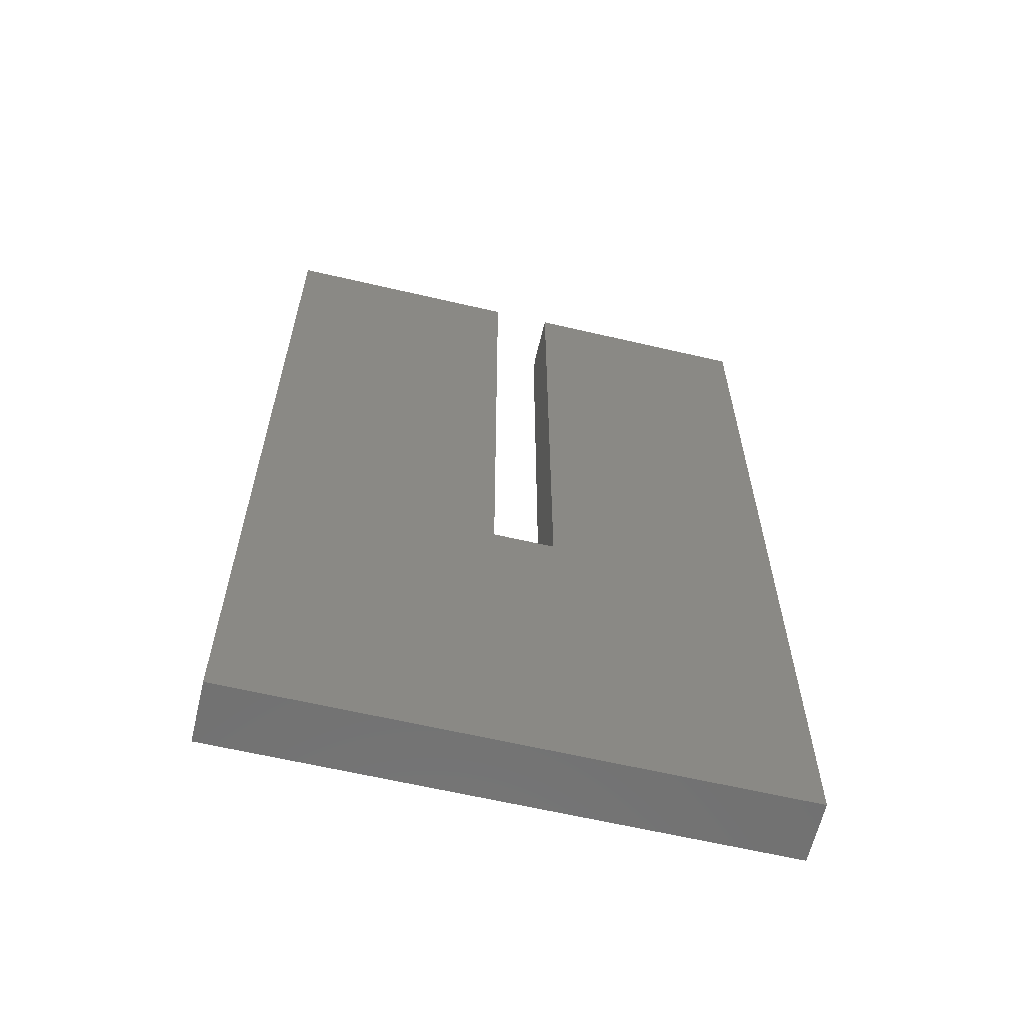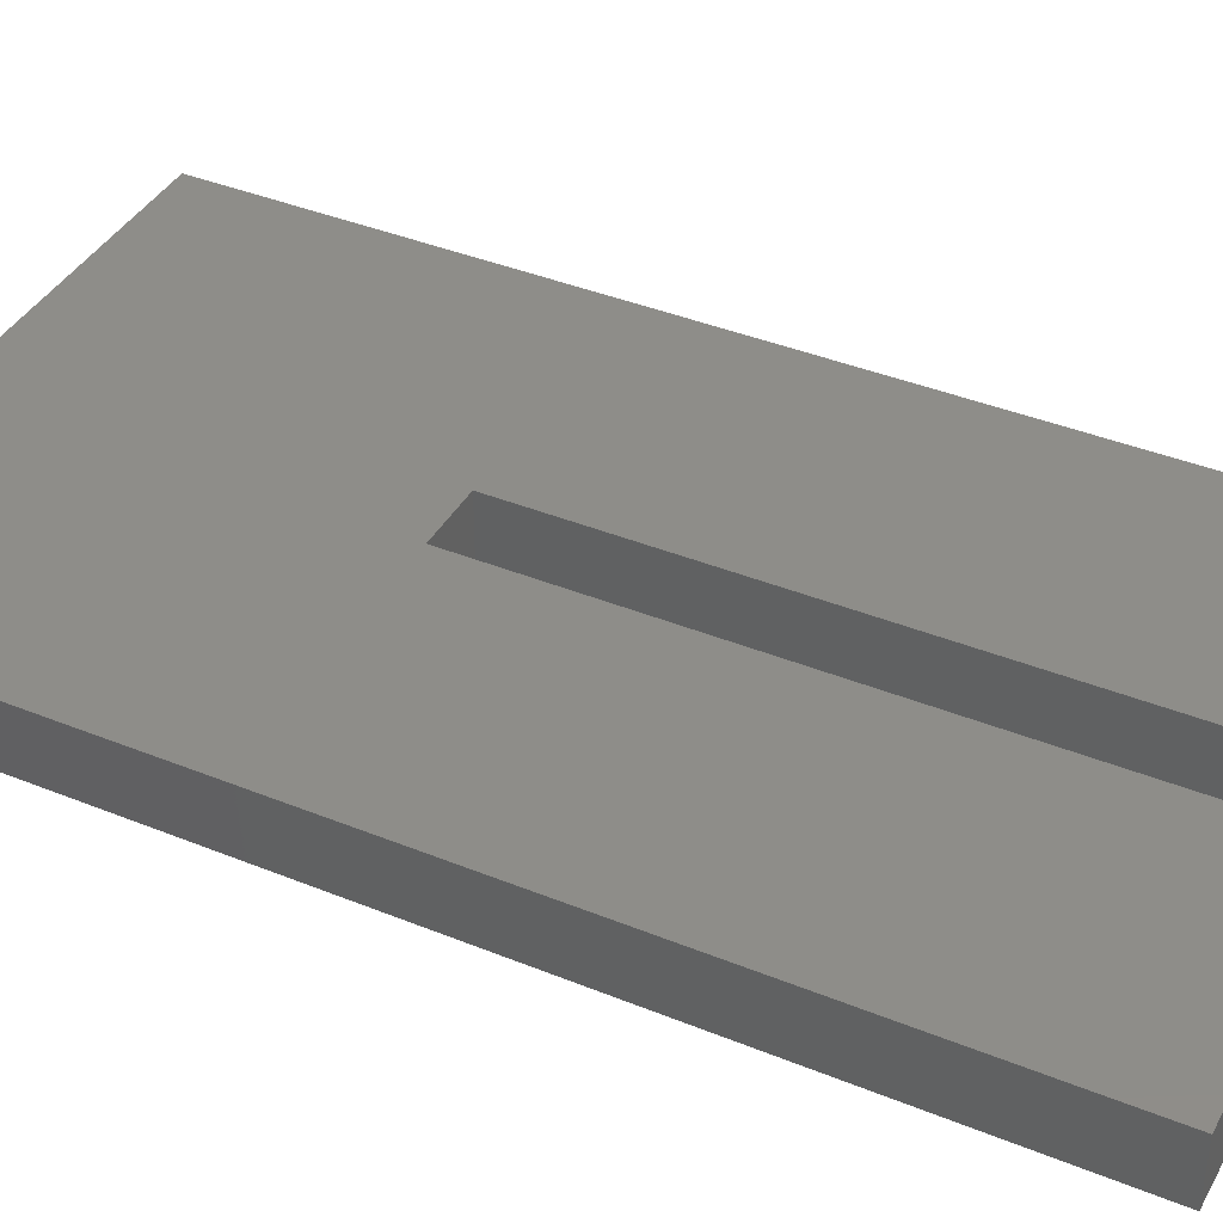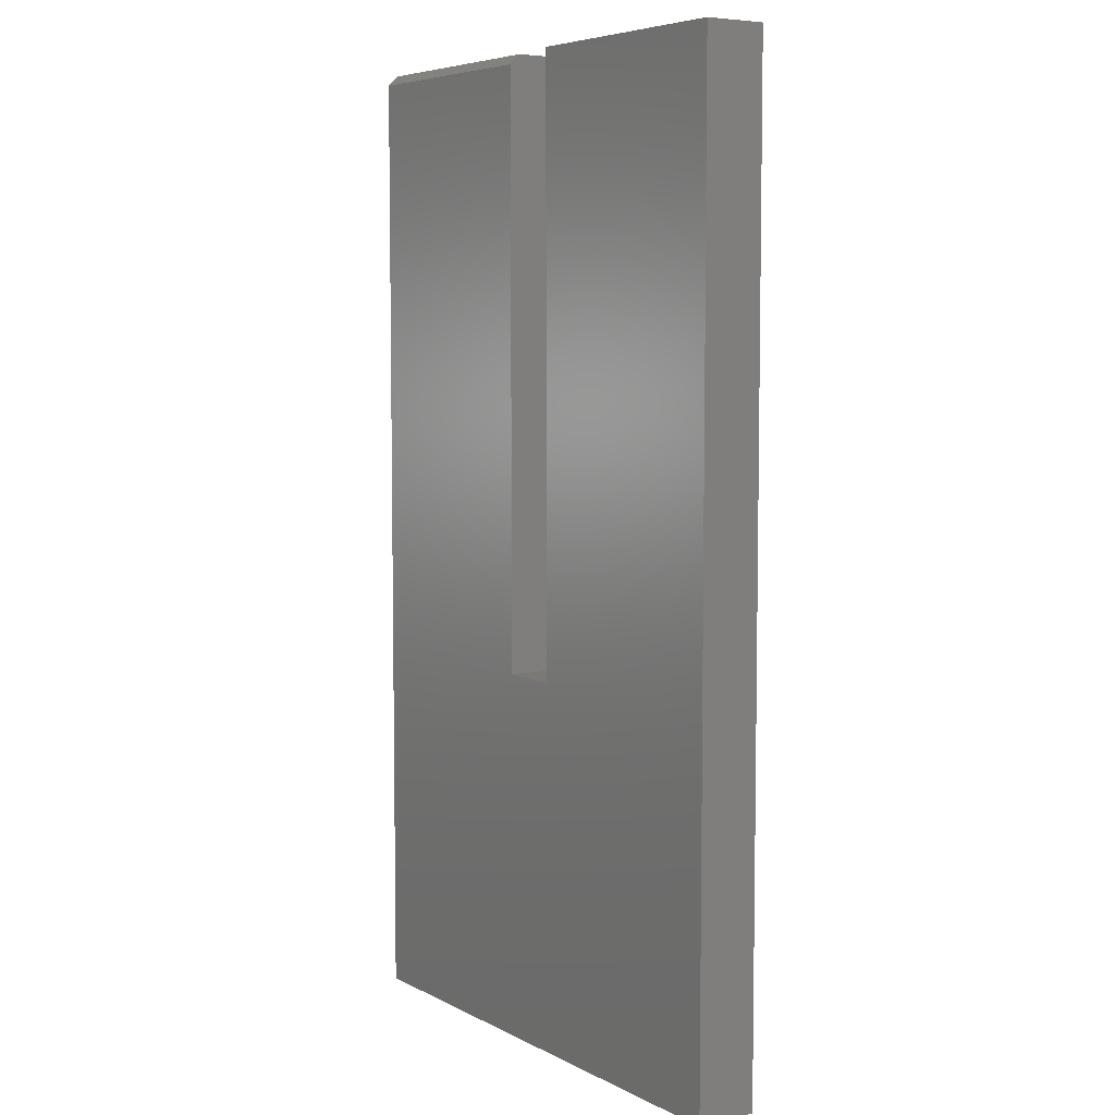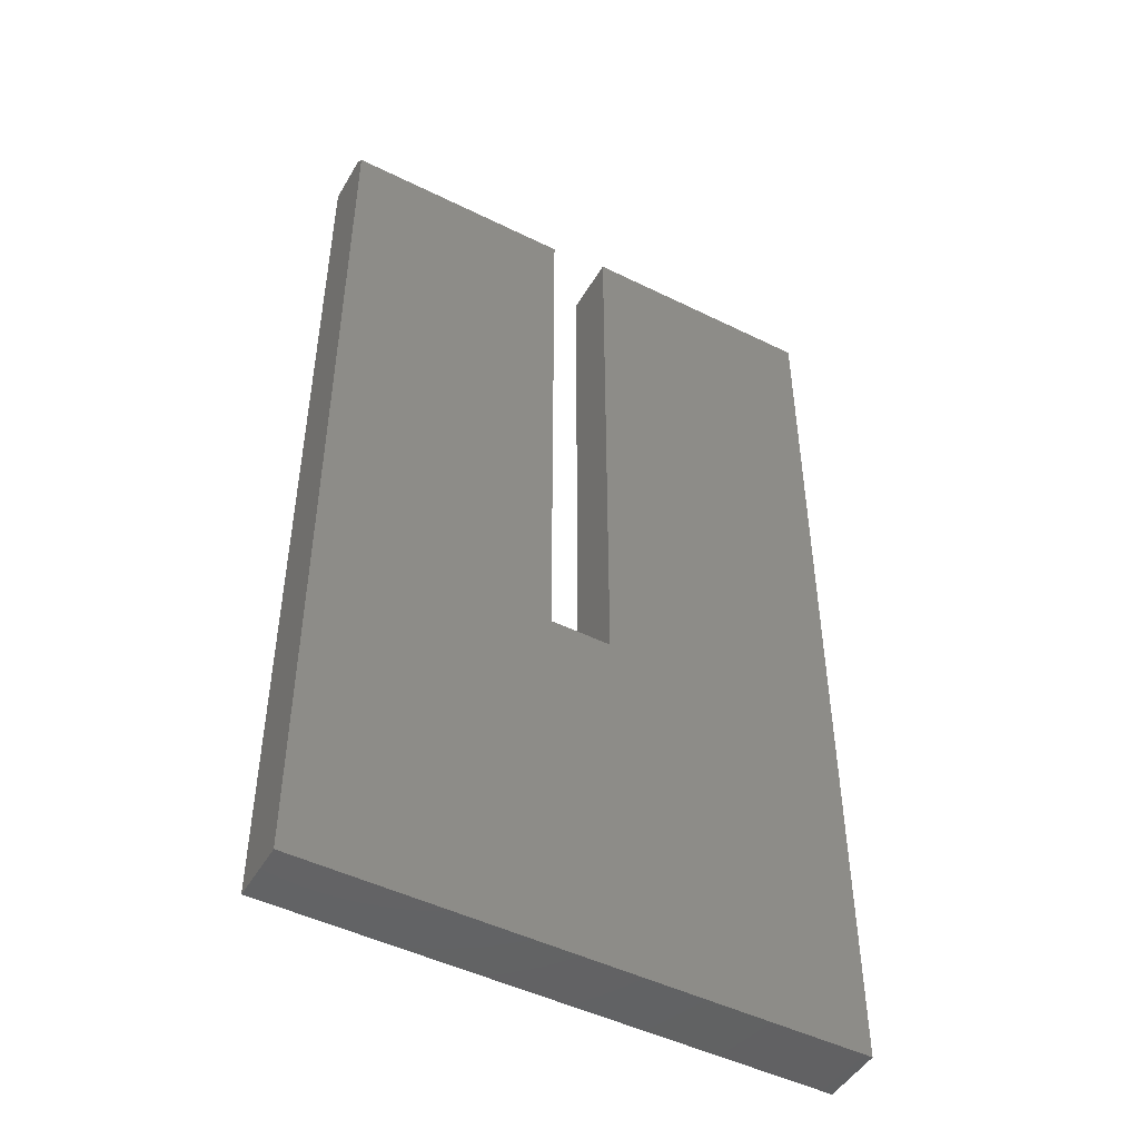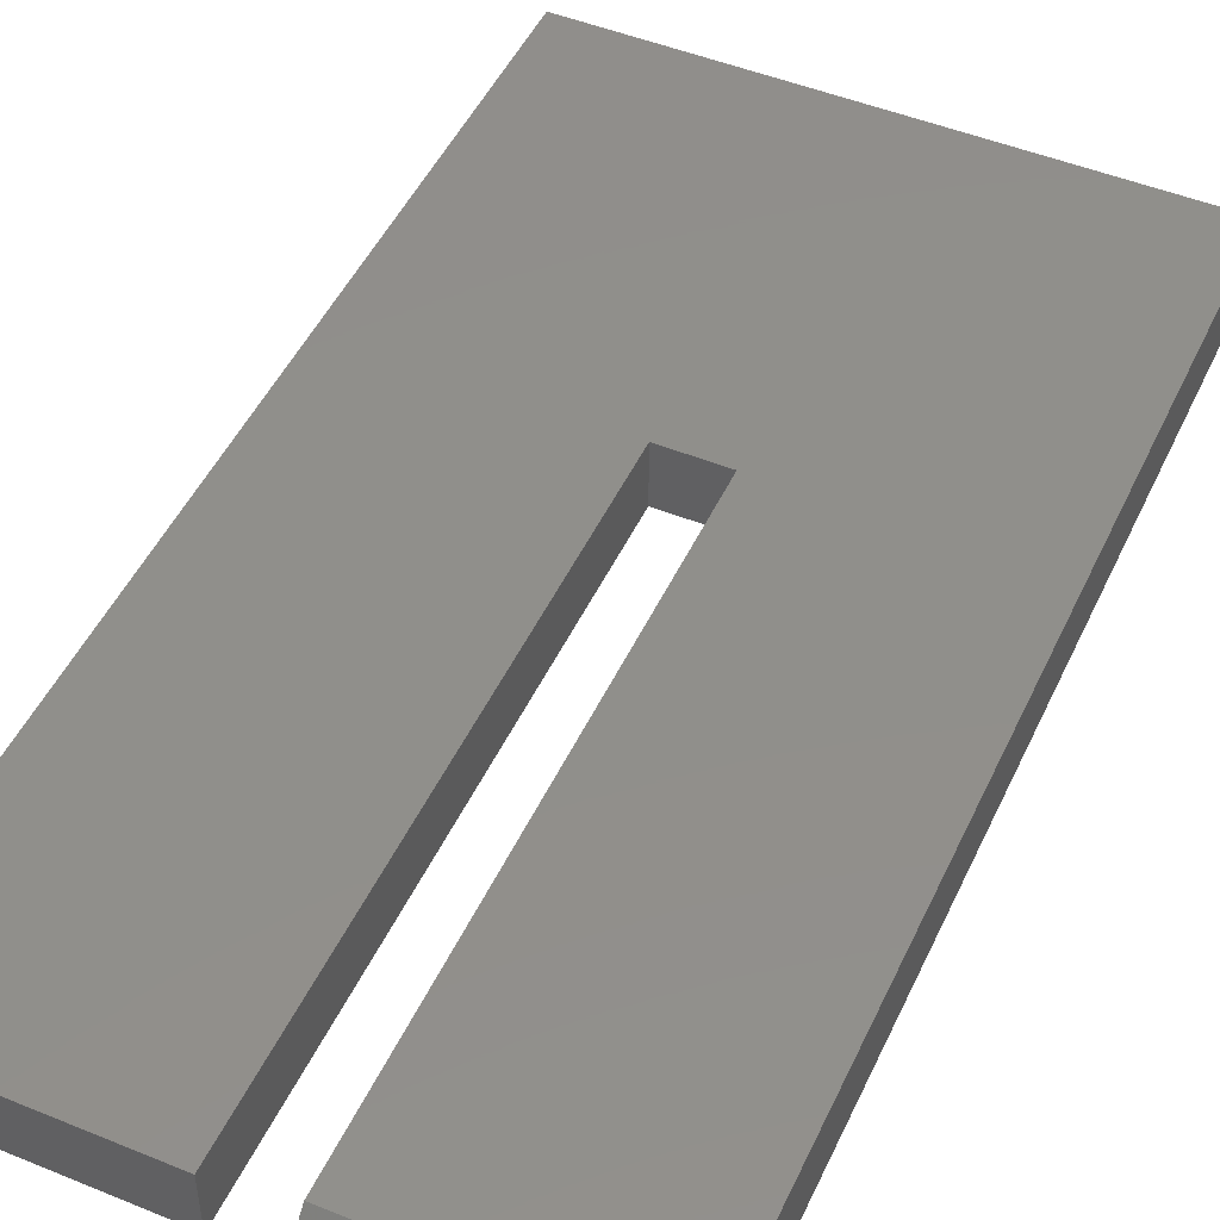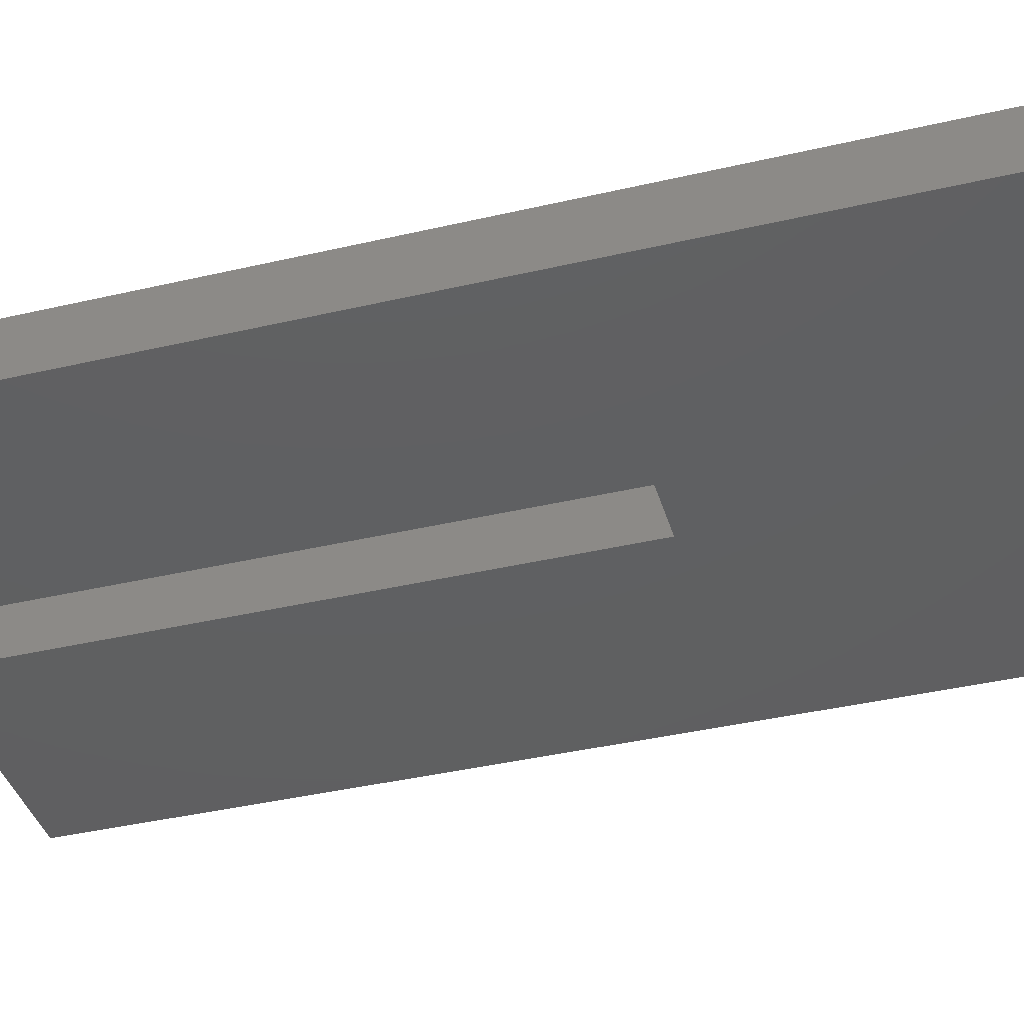
<metadata>
{"format":"stl","ext":"stl","renderer":"f3d","projection":"perspective","resolution":1024,"background":"white","views":[{"elev":-62.7,"azim":166.7,"up":"+Y"},{"elev":39.7,"azim":116.8,"up":"+Z"},{"elev":6.1,"azim":55.9,"up":"+Y"},{"elev":-47.7,"azim":-29.1,"up":"+Y"},{"elev":48.7,"azim":-155.6,"up":"+Z"},{"elev":-39.9,"azim":-73.9,"up":"+Z"}]}
</metadata>
<code>
# stl→obj: 18 verts, 32 faces
v 0.4184 0 0.04688
v 0.2289 0 0.04688
v 0.4184 -0.75 0.04688
v 0.2289 -0.4658 0.04688
v 0 -0.75 0.04688
v 0.1816 -0.4658 0.04688
v 0 -0.007812 0.04688
v 0.1816 -0.007812 0.04688
v 0 -0.75 0
v 0 0 0
v 0 0 0.03906
v 0.1816 0 0.03906
v 0.1816 0 0
v 0.1816 -0.4658 0
v 0.4184 -0.75 0
v 0.2289 0 0
v 0.4184 0 0
v 0.2289 -0.4658 0
f 1 2 3
f 3 2 4
f 3 4 5
f 5 4 6
f 5 6 7
f 7 6 8
f 9 5 10
f 10 5 7
f 10 7 11
f 12 13 11
f 11 13 10
f 6 14 8
f 8 14 13
f 8 13 12
f 8 12 7
f 7 12 11
f 15 16 17
f 16 15 18
f 18 15 9
f 18 9 14
f 14 9 10
f 14 10 13
f 18 14 4
f 4 14 6
f 2 16 4
f 4 16 18
f 1 17 2
f 2 17 16
f 3 15 1
f 1 15 17
f 5 9 3
f 3 9 15

</code>
